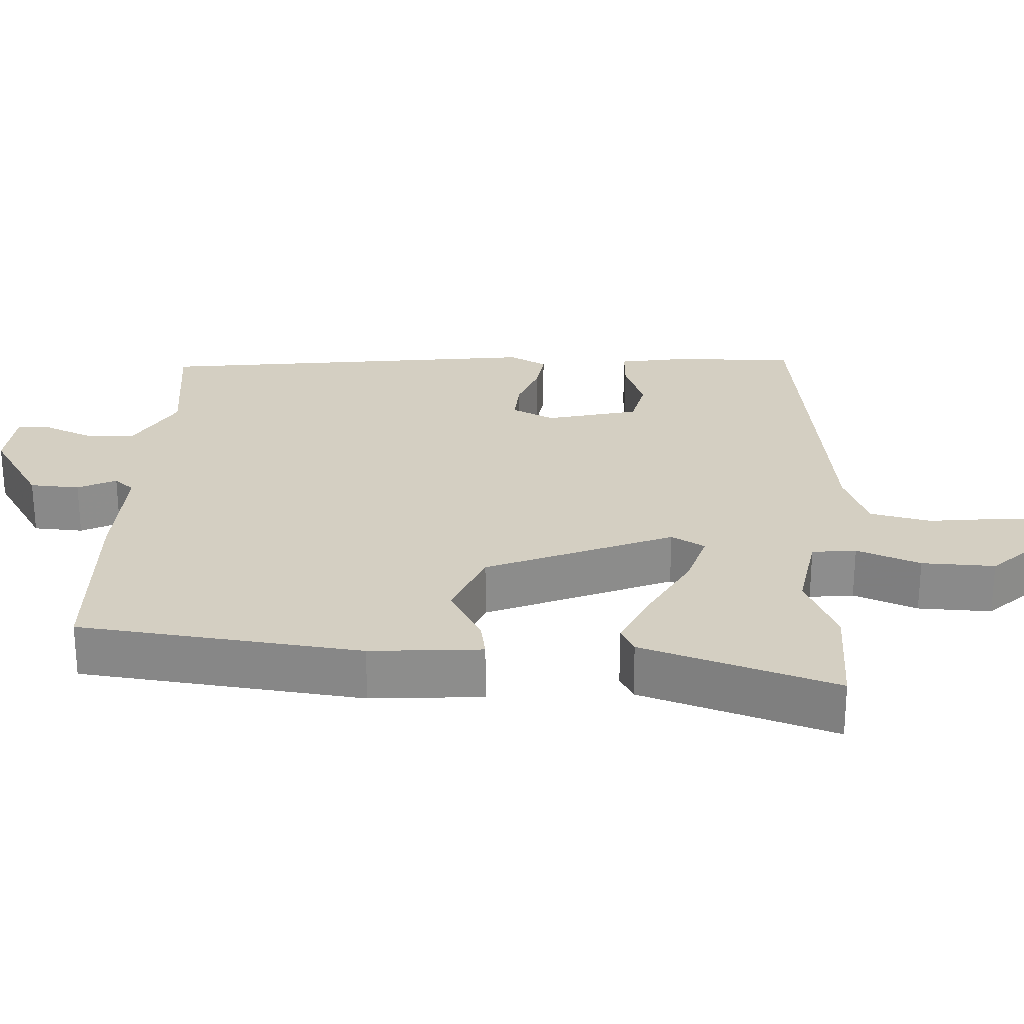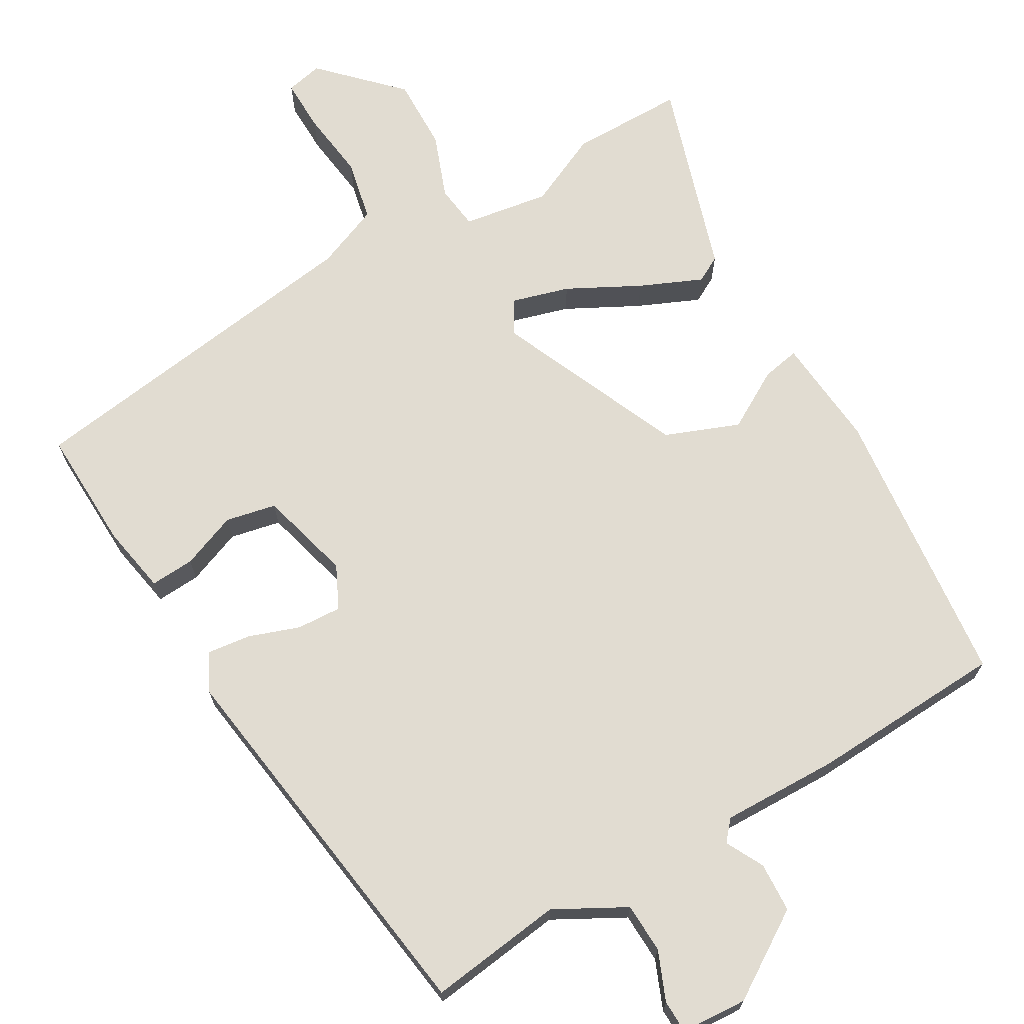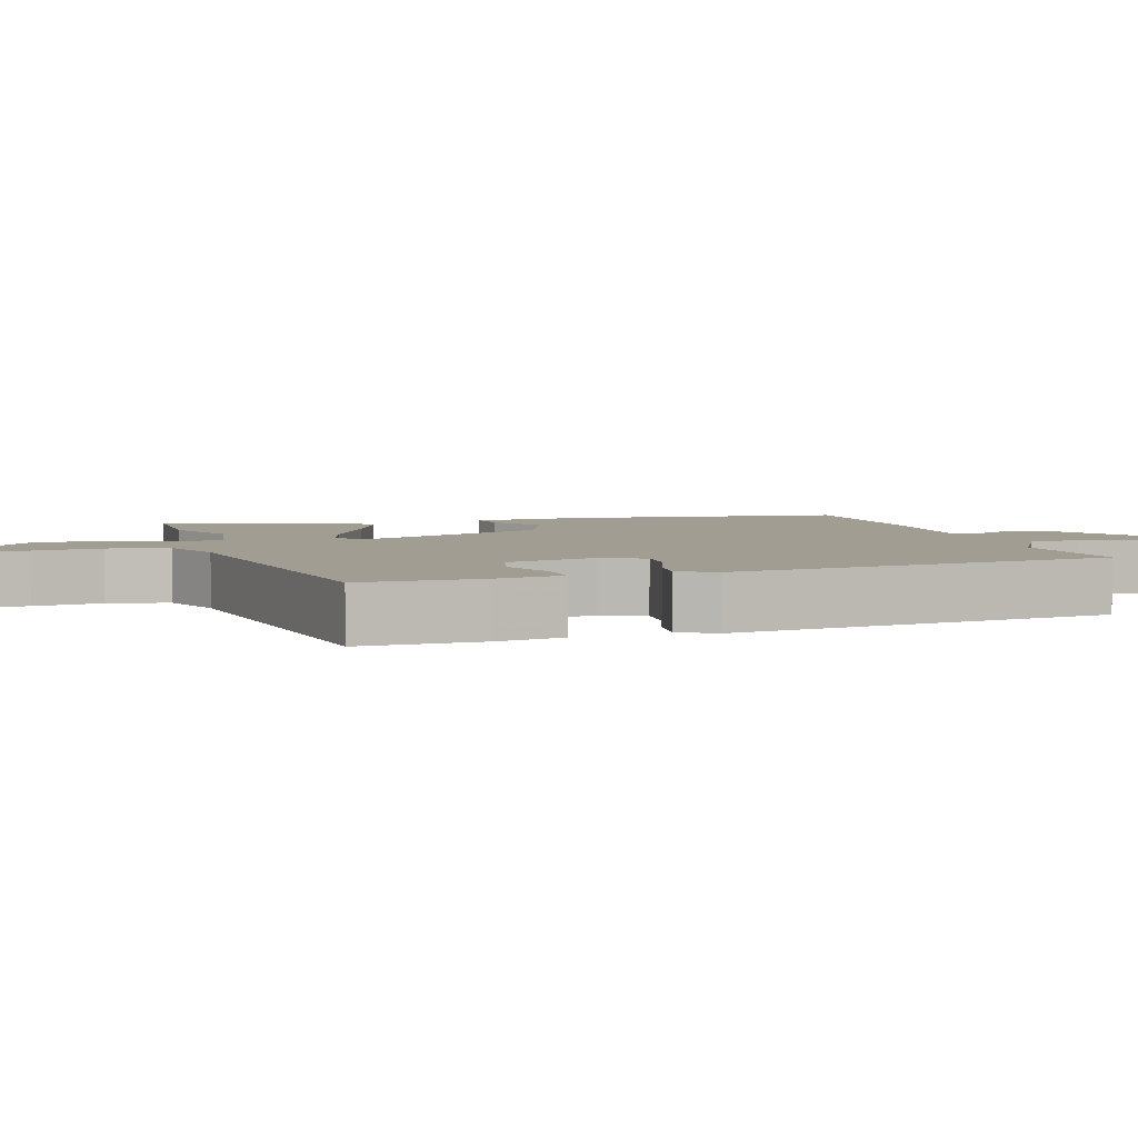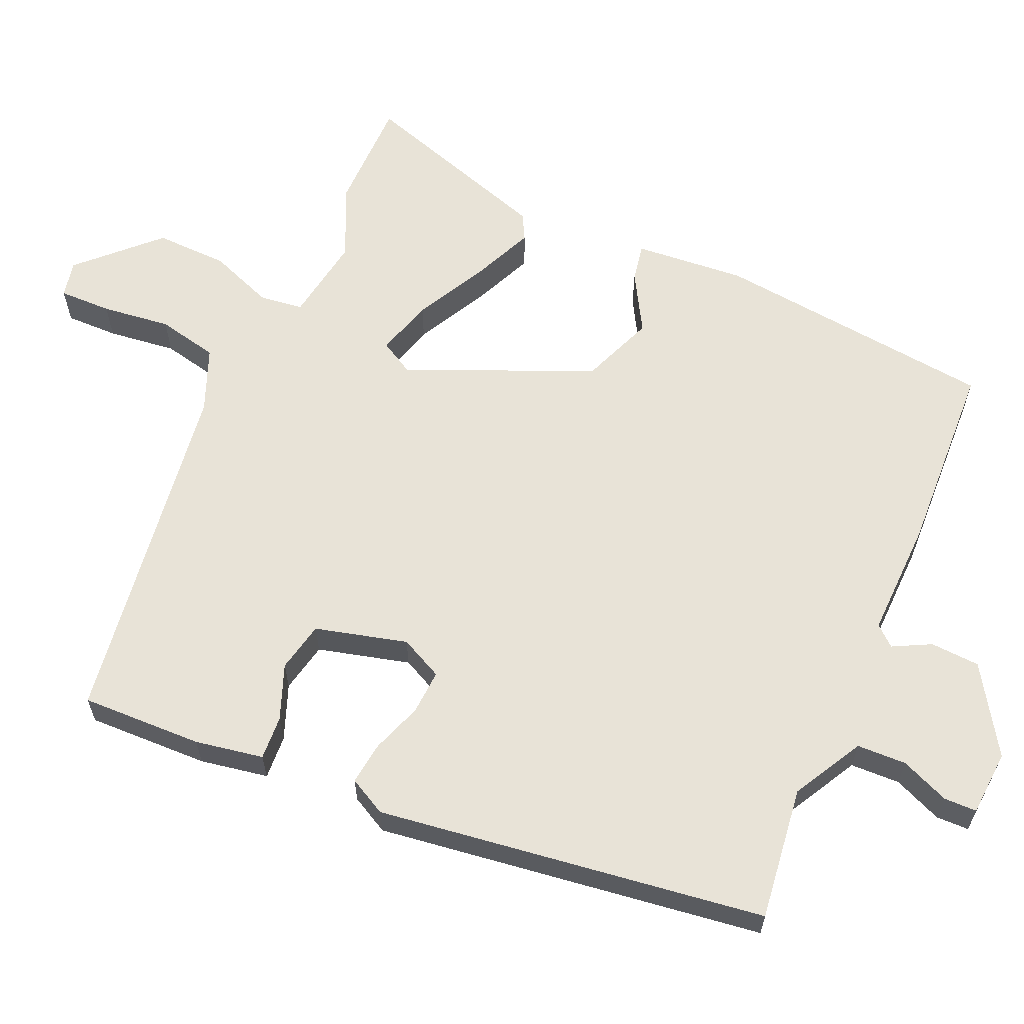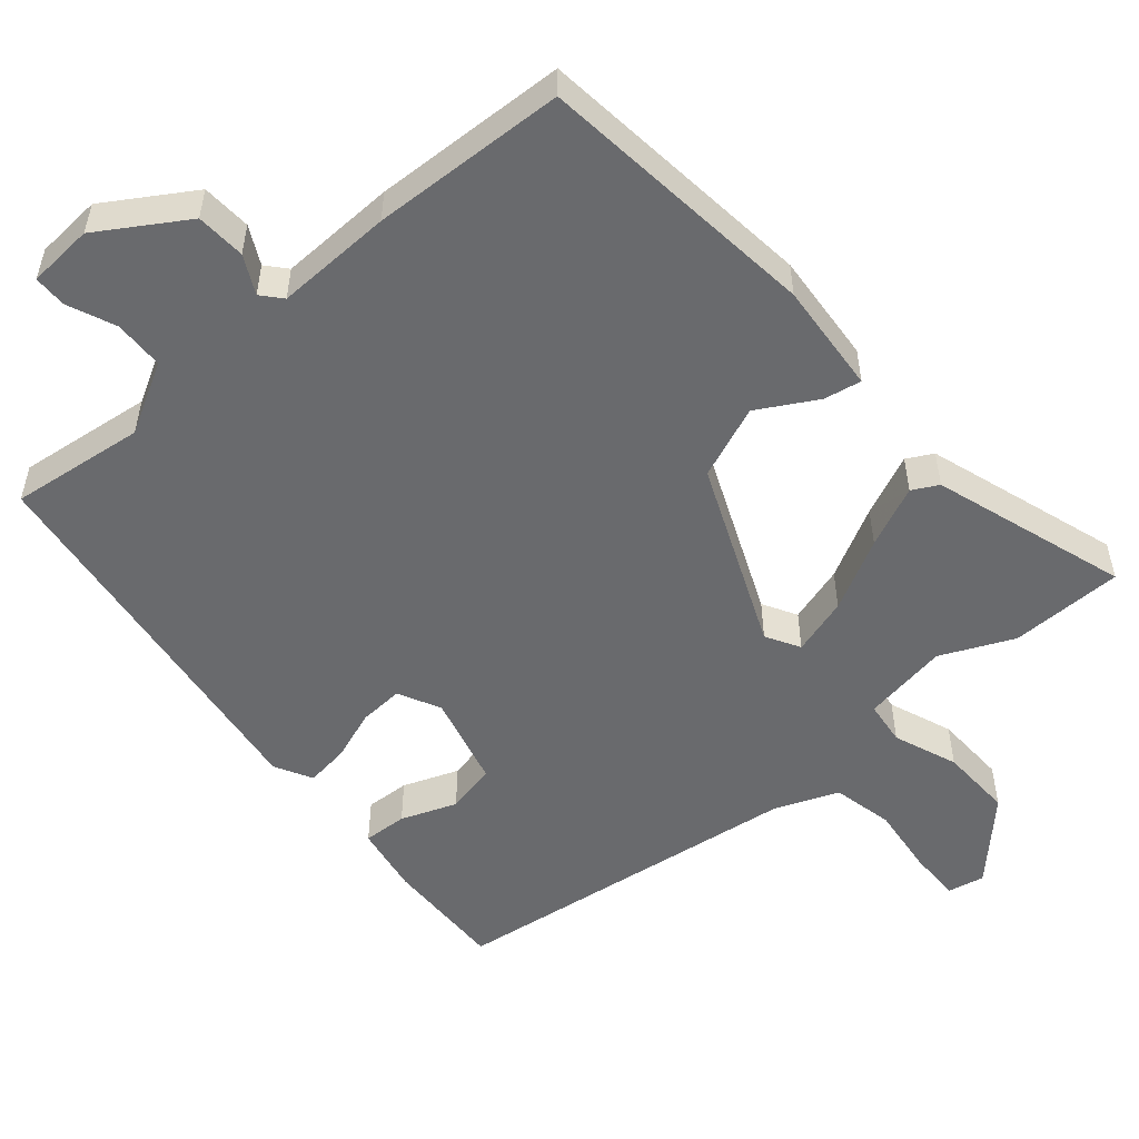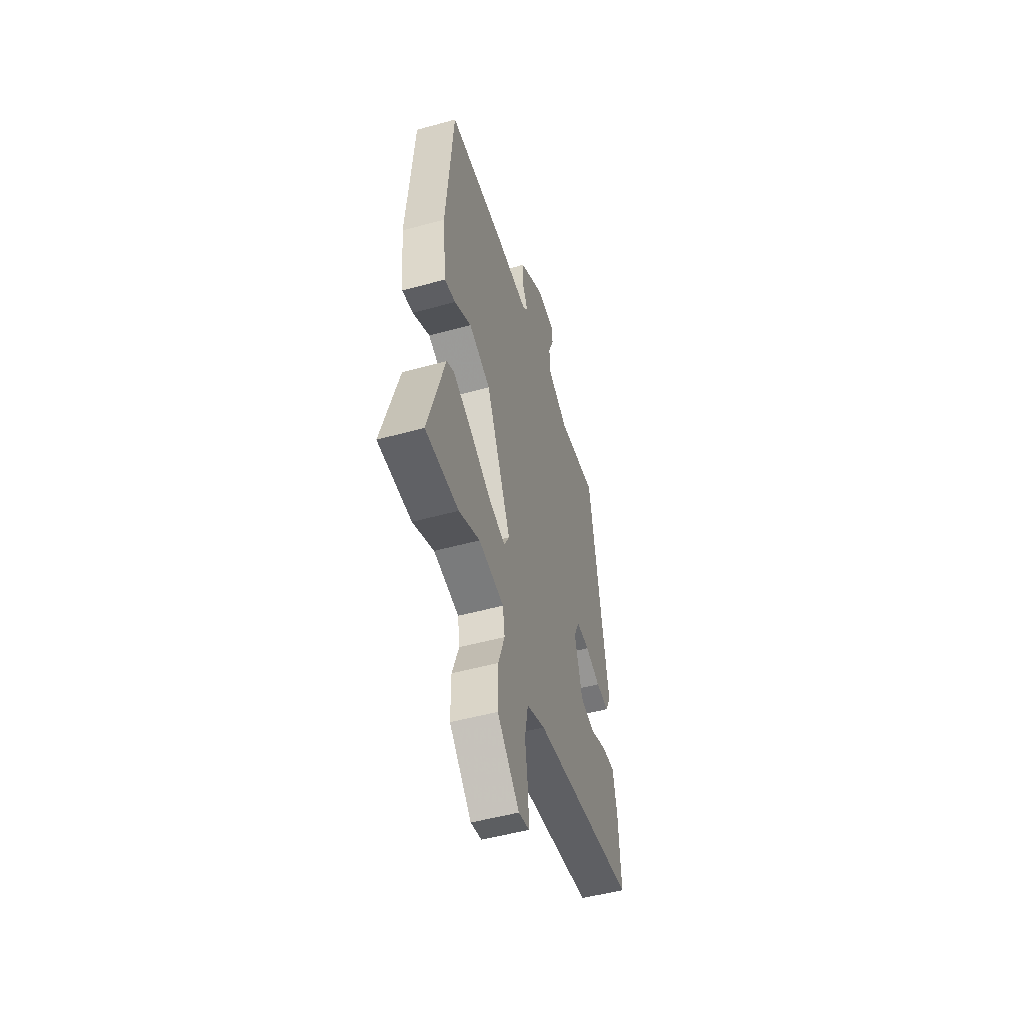
<metadata>
{"format":"obj","ext":"obj","renderer":"f3d","projection":"perspective","resolution":1024,"background":"white","views":[{"elev":25.7,"azim":94.9,"up":"+Y"},{"elev":69.3,"azim":-28.9,"up":"+Y"},{"elev":4.6,"azim":-105.3,"up":"+Y"},{"elev":62.1,"azim":-64.8,"up":"+Y"},{"elev":-53.0,"azim":42.2,"up":"+Y"},{"elev":-51.2,"azim":106.7,"up":"+Z"}]}
</metadata>
<code>
v 0.509 0.07 0.496
v 0.541 0.07 0.108
v 0.524 0.07 -0.044
v 0.473 0.07 -0.033
v 0.394 0.07 0.015
v 0.293 0.07 -0.022
v 0.178 0.07 -0.272
v 0.203 0.07 -0.319
v 0.282 0.07 -0.298
v 0.381 0.07 -0.249
v 0.466 0.07 -0.214
v 0.501 0.07 -0.234
v 0.579 0.07 -0.502
v 0.424 0.07 -0.499
v 0.326 0.07 -0.451
v 0.208 0.07 -0.467
v 0.199 0.07 -0.527
v 0.23 0.07 -0.615
v 0.23 0.07 -0.715
v 0.128 0.07 -0.814
v 0.078 0.07 -0.802
v 0.081 0.07 -0.73
v 0.095 0.07 -0.636
v 0.079 0.07 -0.552
v -0.007 0.07 -0.515
v -0.49 0.07 -0.436
v -0.481 0.07 -0.27
v -0.462 0.07 -0.177
v -0.402 0.07 -0.182
v -0.327 0.07 -0.213
v -0.258 0.07 -0.2
v -0.222 0.07 -0.075
v -0.249 0.07 -0.016
v -0.31 0.07 -0.018
v -0.38 0.07 -0.041
v -0.439 0.07 -0.047
v -0.465 0.07 0.005
v -0.379 0.07 0.534
v -0.196 0.07 0.506
v -0.099 0.07 0.556
v -0.095 0.07 0.624
v -0.121 0.07 0.691
v -0.119 0.07 0.736
v -0.029 0.07 0.74
v 0.087 0.07 0.662
v 0.089 0.07 0.594
v 0.061 0.07 0.543
v 0.084 0.07 0.515
v 0.244 0.07 0.515
v 0.509 0 0.496
v 0.541 0 0.108
v 0.524 0 -0.044
v 0.473 0 -0.033
v 0.394 0 0.015
v 0.293 0 -0.022
v 0.178 0 -0.272
v 0.203 0 -0.319
v 0.282 0 -0.298
v 0.381 0 -0.249
v 0.466 0 -0.214
v 0.501 0 -0.234
v 0.579 0 -0.502
v 0.424 0 -0.499
v 0.326 0 -0.451
v 0.208 0 -0.467
v 0.199 0 -0.527
v 0.23 0 -0.615
v 0.23 0 -0.715
v 0.128 0 -0.814
v 0.078 0 -0.802
v 0.081 0 -0.73
v 0.095 0 -0.636
v 0.079 0 -0.552
v -0.007 0 -0.515
v -0.49 0 -0.436
v -0.481 0 -0.27
v -0.462 0 -0.177
v -0.402 0 -0.182
v -0.327 0 -0.213
v -0.258 0 -0.2
v -0.222 0 -0.075
v -0.249 0 -0.016
v -0.31 0 -0.018
v -0.38 0 -0.041
v -0.439 0 -0.047
v -0.465 0 0.005
v -0.379 0 0.534
v -0.196 0 0.506
v -0.099 0 0.556
v -0.095 0 0.624
v -0.121 0 0.691
v -0.119 0 0.736
v -0.029 0 0.74
v 0.087 0 0.662
v 0.089 0 0.594
v 0.061 0 0.543
v 0.084 0 0.515
v 0.244 0 0.515
f 3 4 5
f 2 3 5
f 1 2 5
f 49 1 5
f 48 49 5
f 47 48 5 6
f 45 46 47
f 44 45 47
f 43 44 47
f 42 43 47
f 41 42 47
f 47 6 7
f 41 47 7
f 40 41 7
f 39 40 7
f 37 38 39
f 36 37 39
f 35 36 39
f 34 35 39
f 33 34 39
f 32 33 39 7
f 31 32 7 8
f 30 31 8
f 28 29 30
f 27 28 30
f 26 27 30
f 25 26 30
f 24 25 30 8
f 23 24 8 9
f 21 22 23
f 20 21 23
f 19 20 23
f 18 19 23
f 17 18 23
f 16 17 23
f 16 23 9
f 10 11 12
f 9 10 12
f 16 9 12
f 15 16 12
f 12 13 14 15
f 54 53 52
f 54 52 51
f 54 51 50
f 54 50 98
f 54 98 97
f 55 54 97 96
f 96 95 94
f 96 94 93
f 96 93 92
f 96 92 91
f 96 91 90
f 56 55 96
f 56 96 90
f 56 90 89
f 56 89 88
f 88 87 86
f 88 86 85
f 88 85 84
f 88 84 83
f 88 83 82
f 56 88 82 81
f 57 56 81 80
f 57 80 79
f 79 78 77
f 79 77 76
f 79 76 75
f 79 75 74
f 57 79 74 73
f 58 57 73 72
f 72 71 70
f 72 70 69
f 72 69 68
f 72 68 67
f 72 67 66
f 72 66 65
f 58 72 65
f 61 60 59
f 61 59 58
f 61 58 65
f 61 65 64
f 64 63 62 61
f 1 50 51 2
f 2 51 52 3
f 3 52 53 4
f 4 53 54 5
f 5 54 55 6
f 6 55 56 7
f 7 56 57 8
f 8 57 58 9
f 9 58 59 10
f 10 59 60 11
f 11 60 61 12
f 12 61 62 13
f 13 62 63 14
f 14 63 64 15
f 15 64 65 16
f 16 65 66 17
f 17 66 67 18
f 18 67 68 19
f 19 68 69 20
f 20 69 70 21
f 21 70 71 22
f 22 71 72 23
f 23 72 73 24
f 24 73 74 25
f 25 74 75 26
f 26 75 76 27
f 27 76 77 28
f 28 77 78 29
f 29 78 79 30
f 30 79 80 31
f 31 80 81 32
f 32 81 82 33
f 33 82 83 34
f 34 83 84 35
f 35 84 85 36
f 36 85 86 37
f 37 86 87 38
f 38 87 88 39
f 39 88 89 40
f 40 89 90 41
f 41 90 91 42
f 42 91 92 43
f 43 92 93 44
f 44 93 94 45
f 45 94 95 46
f 46 95 96 47
f 47 96 97 48
f 48 97 98 49
f 49 98 50 1

</code>
